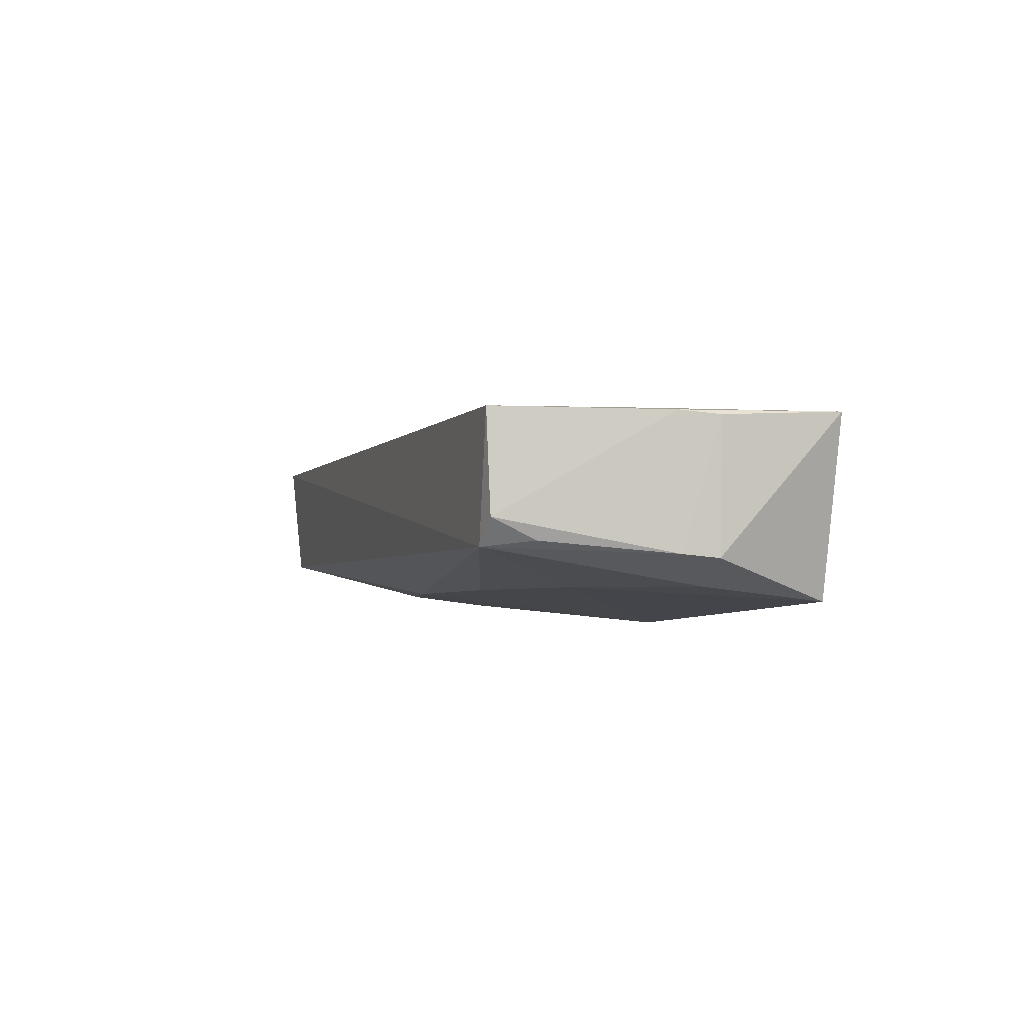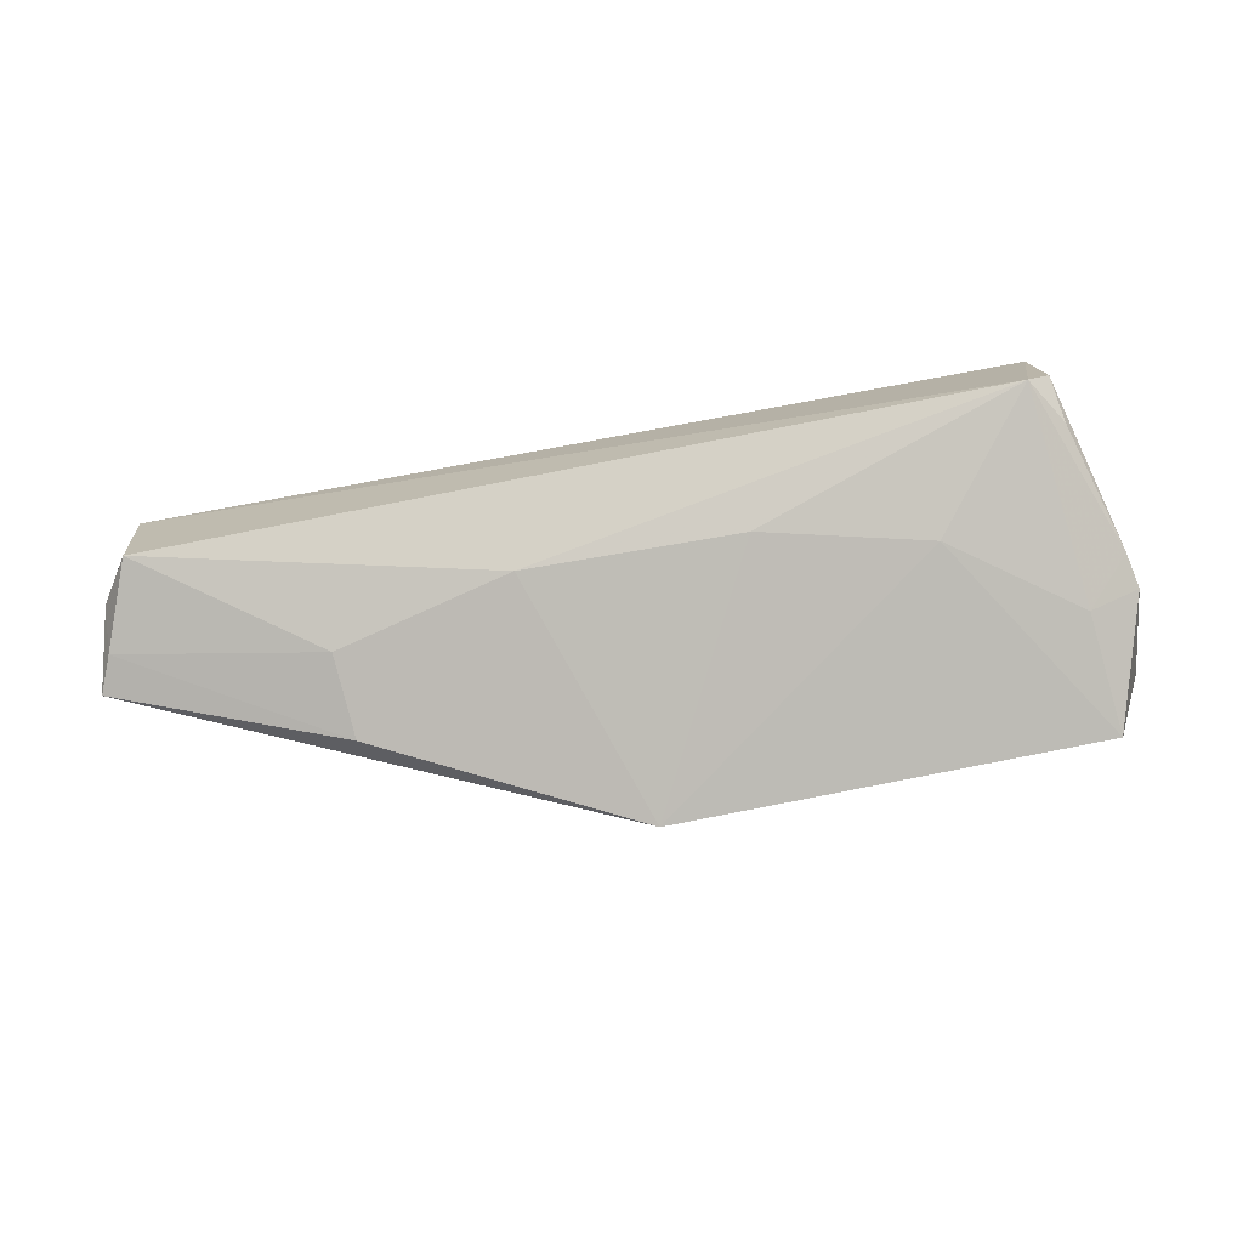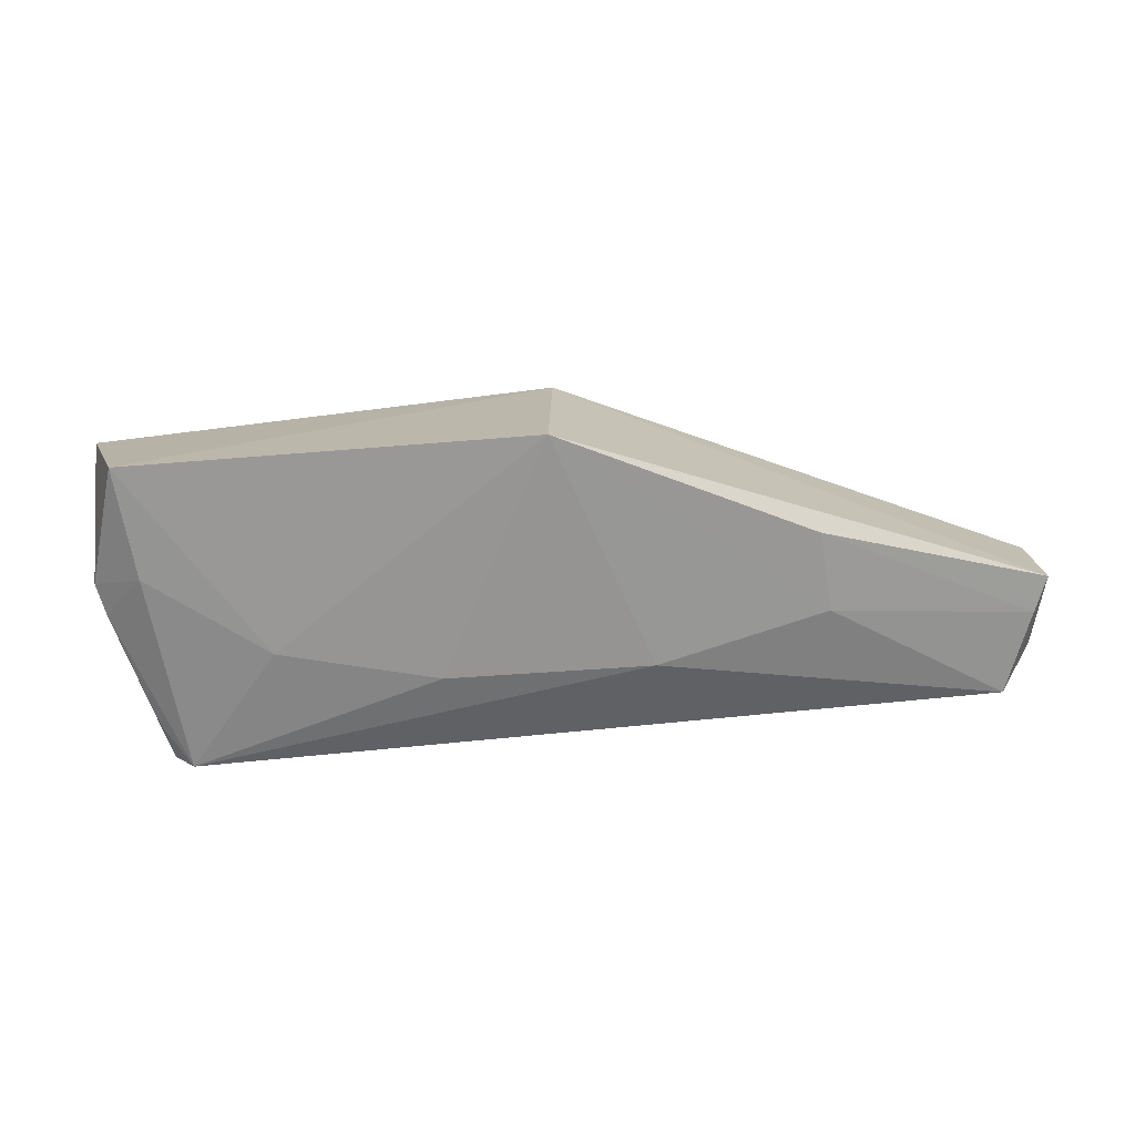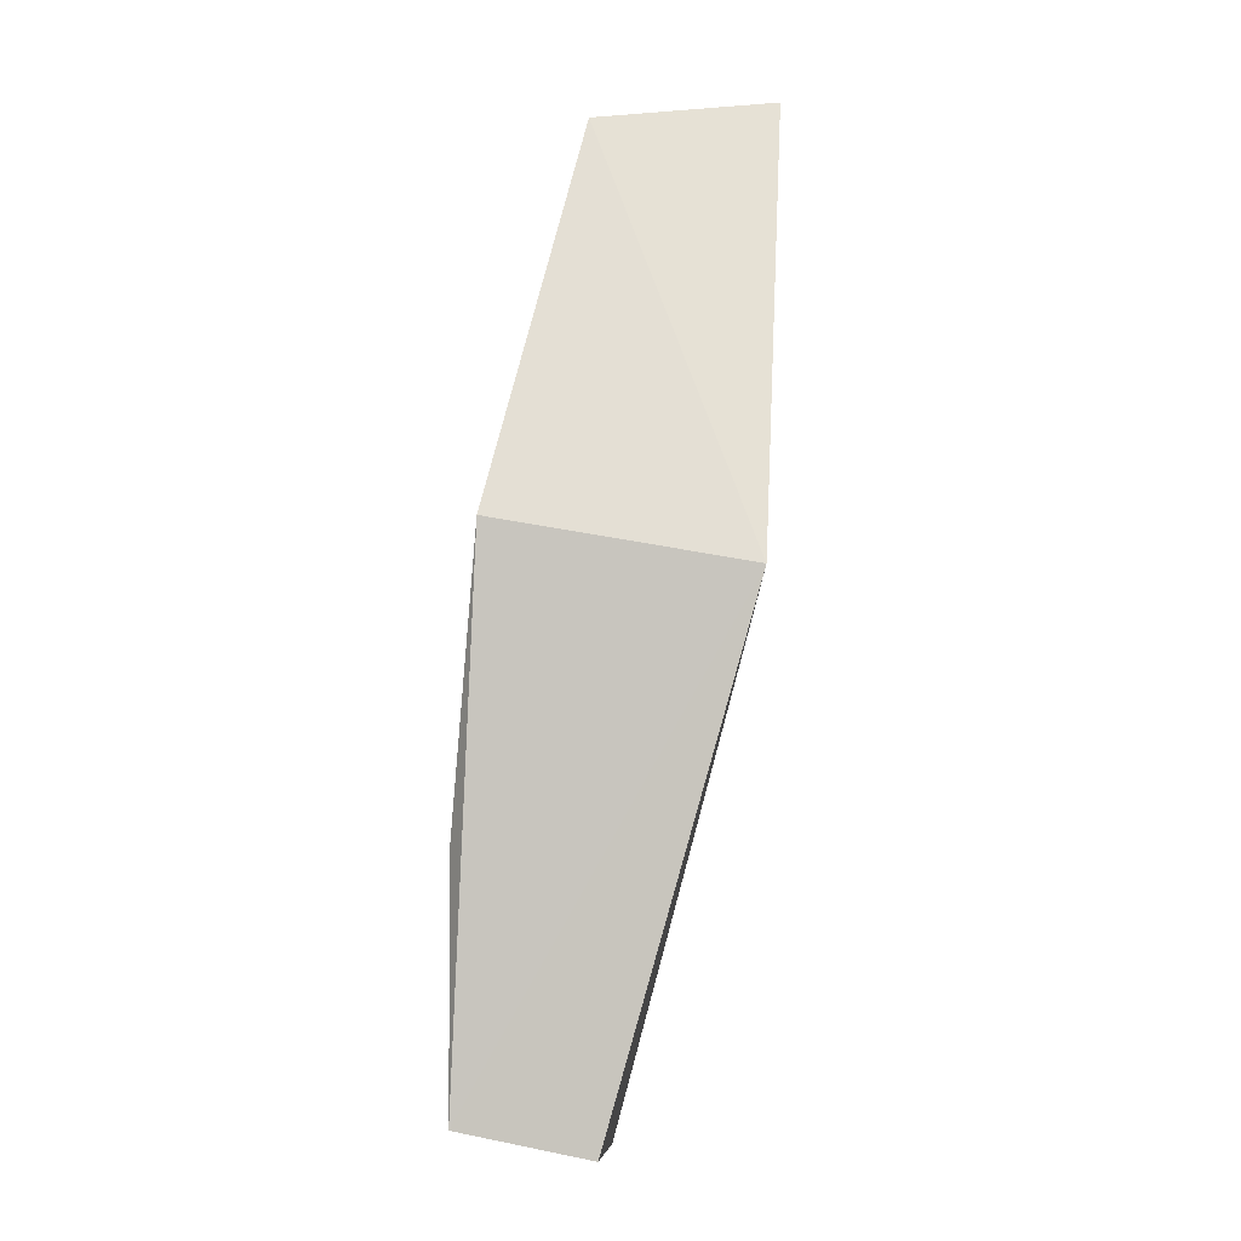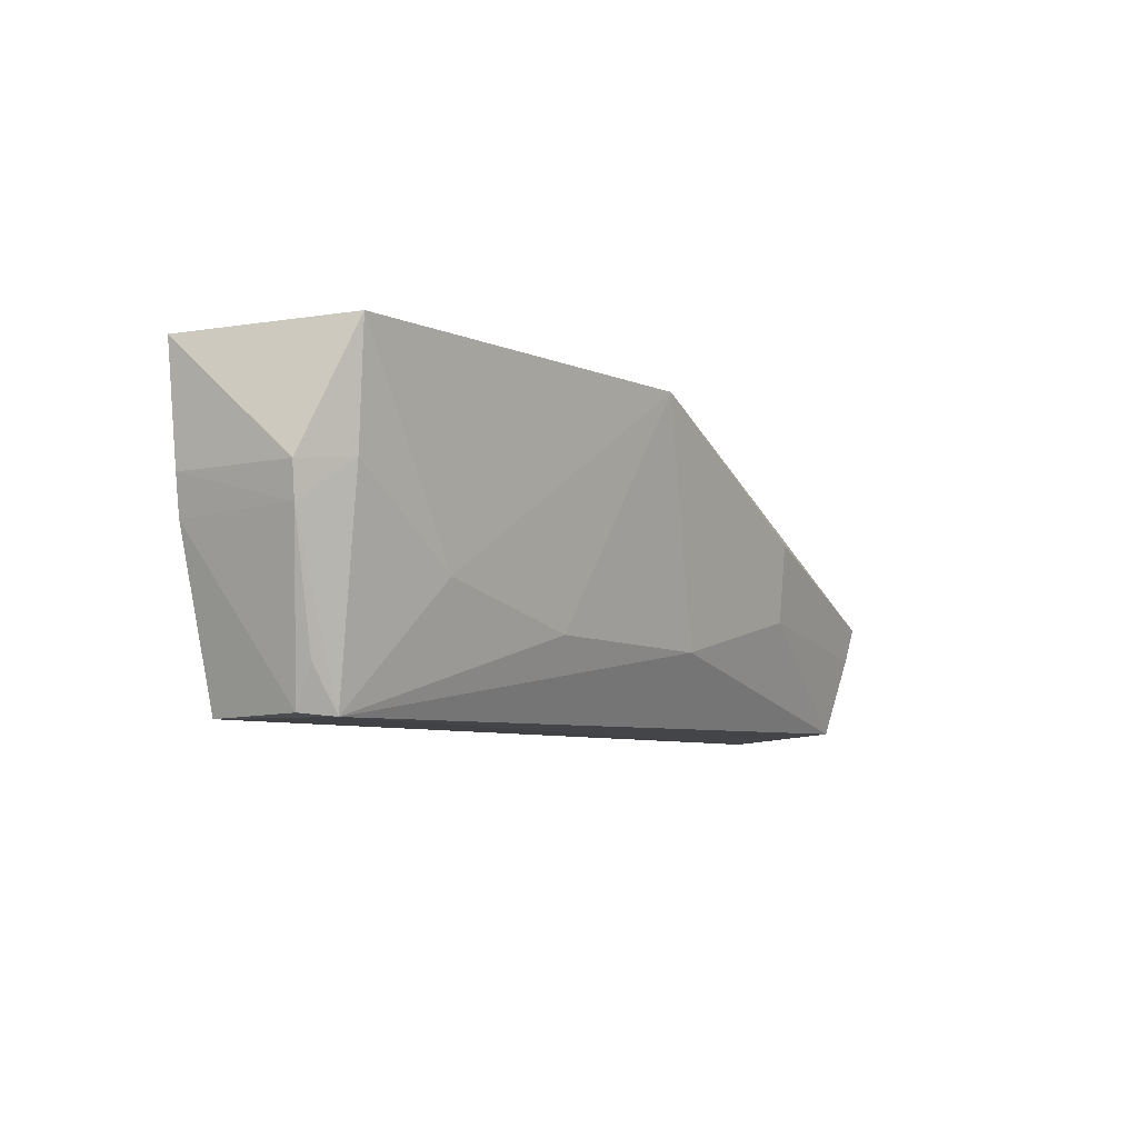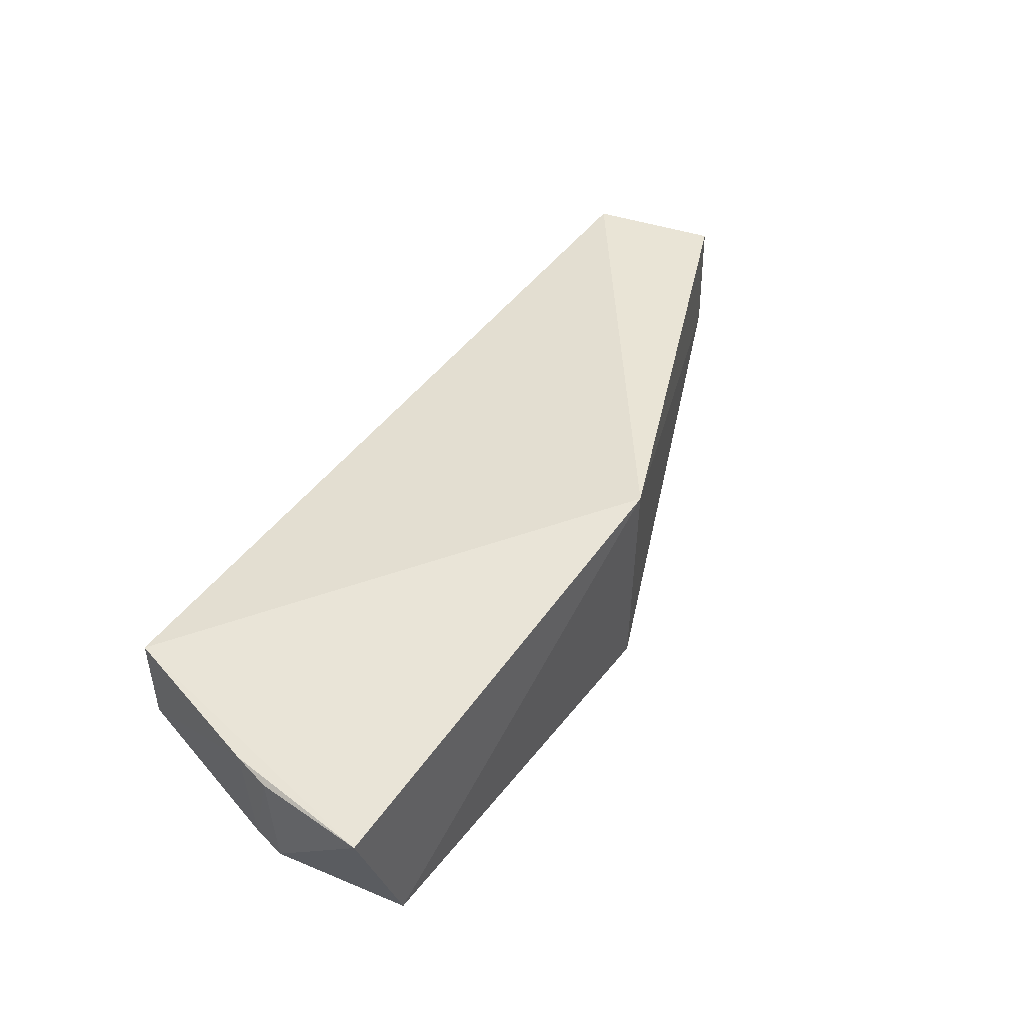
<metadata>
{"format":"obj","ext":"obj","renderer":"f3d","projection":"perspective","resolution":1024,"background":"white","views":[{"elev":-3.5,"azim":72.0,"up":"+Z"},{"elev":-77.6,"azim":10.9,"up":"+Z"},{"elev":-74.9,"azim":-174.8,"up":"+Z"},{"elev":65.9,"azim":-79.9,"up":"+Y"},{"elev":-6.2,"azim":126.1,"up":"+Y"},{"elev":47.4,"azim":125.3,"up":"+Z"}]}
</metadata>
<code>
v 0.03833 -0.05155 0.01782
v 0.03715 -0.06366 0.01767
v 0.03419 -0.05105 0.004377
v -0.0185 -0.06091 0.004495
v -0.03636 -0.06717 0.01777
v 0.03202 -0.07654 0.008135
v 0.001047 -0.05115 0.02238
v 0.0374 -0.06063 0.007341
v 0.01122 -0.07015 0.005492
v 0.0336 -0.07654 0.01788
v 0.001244 -0.05122 0.002841
v 0.0378 -0.06063 0.01737
v 0.03343 -0.06018 0.005427
v -0.03251 -0.07626 0.008561
v -0.03321 -0.07705 0.01811
v 0.03385 -0.07628 0.01014
v -0.03615 -0.06679 0.007686
v -0.005322 -0.07053 0.005402
v 0.02398 -0.06701 0.005525
v 0.0369 -0.06329 0.007611
v -0.01894 -0.0673 0.005299
v -0.03499 -0.0728 0.0101
v 0.03421 -0.07303 0.00853
v -0.035 -0.06962 0.007799
v -0.03452 -0.07322 0.01751
f 7 1 3
f 8 3 1
f 10 2 1
f 10 1 7
f 11 7 3
f 12 8 1
f 12 1 2
f 13 3 8
f 15 10 7
f 15 7 5
f 15 14 6
f 15 6 10
f 16 2 10
f 16 10 6
f 17 11 4
f 17 5 7
f 17 7 11
f 18 11 9
f 18 9 6
f 18 6 14
f 19 11 3
f 19 9 11
f 19 3 13
f 19 13 6
f 19 6 9
f 20 12 2
f 20 8 12
f 20 2 16
f 20 13 8
f 20 6 13
f 21 18 14
f 21 4 11
f 21 11 18
f 22 5 17
f 22 14 15
f 23 20 16
f 23 16 6
f 23 6 20
f 24 17 4
f 24 4 21
f 24 21 14
f 24 22 17
f 24 14 22
f 25 22 15
f 25 15 5
f 25 5 22

</code>
